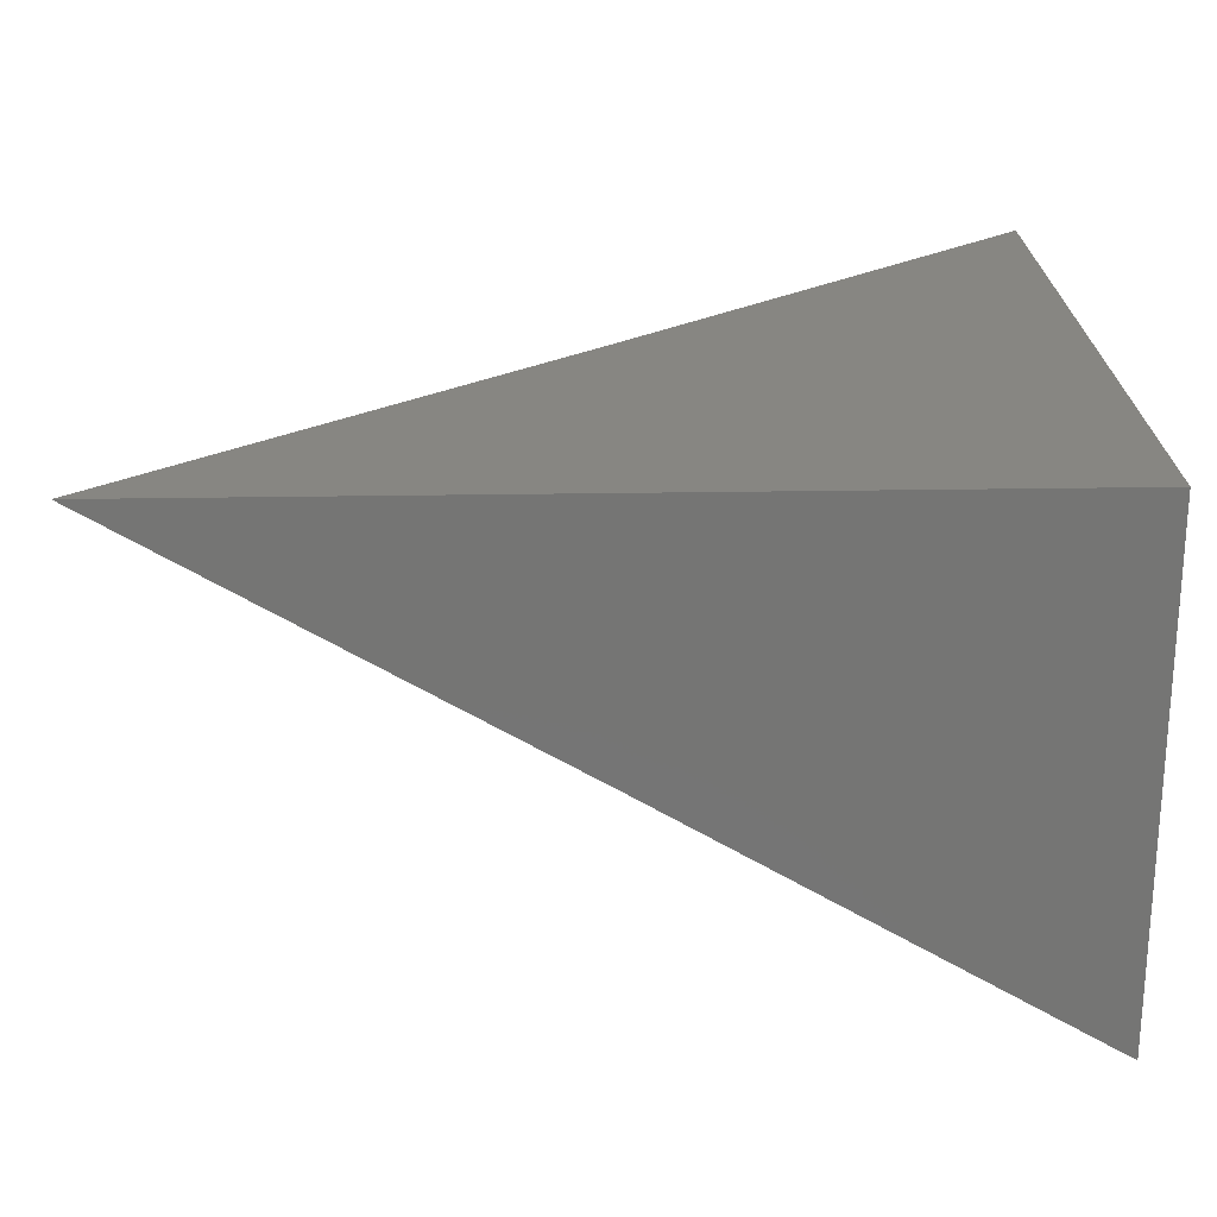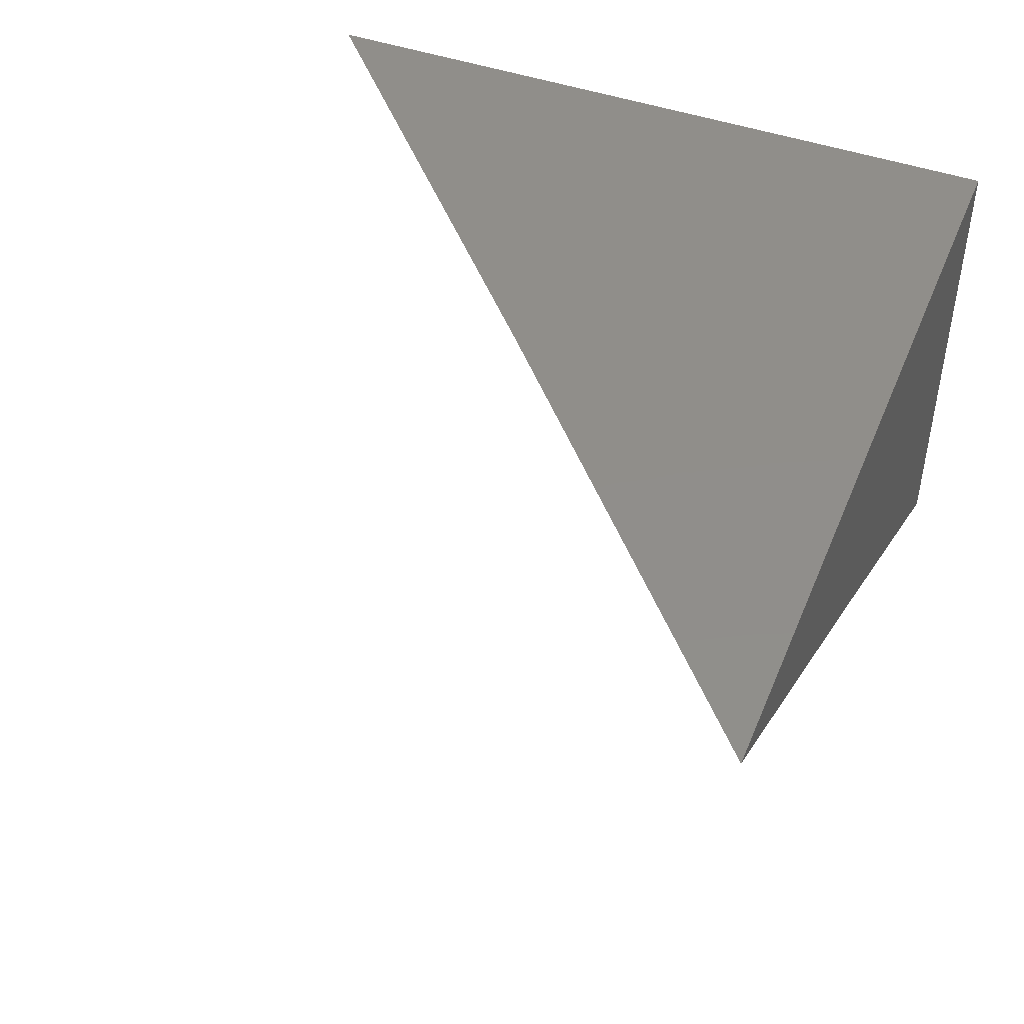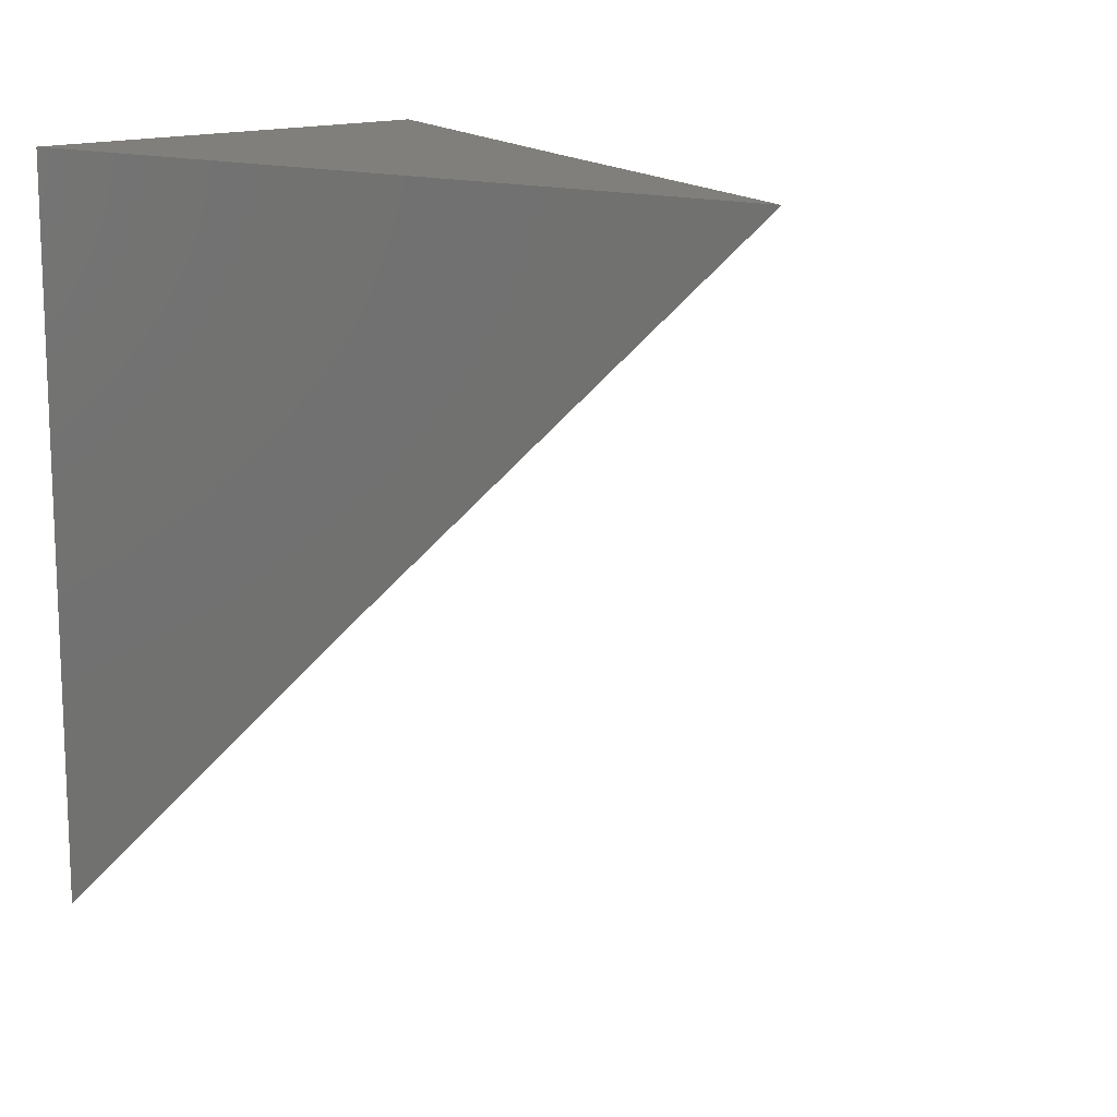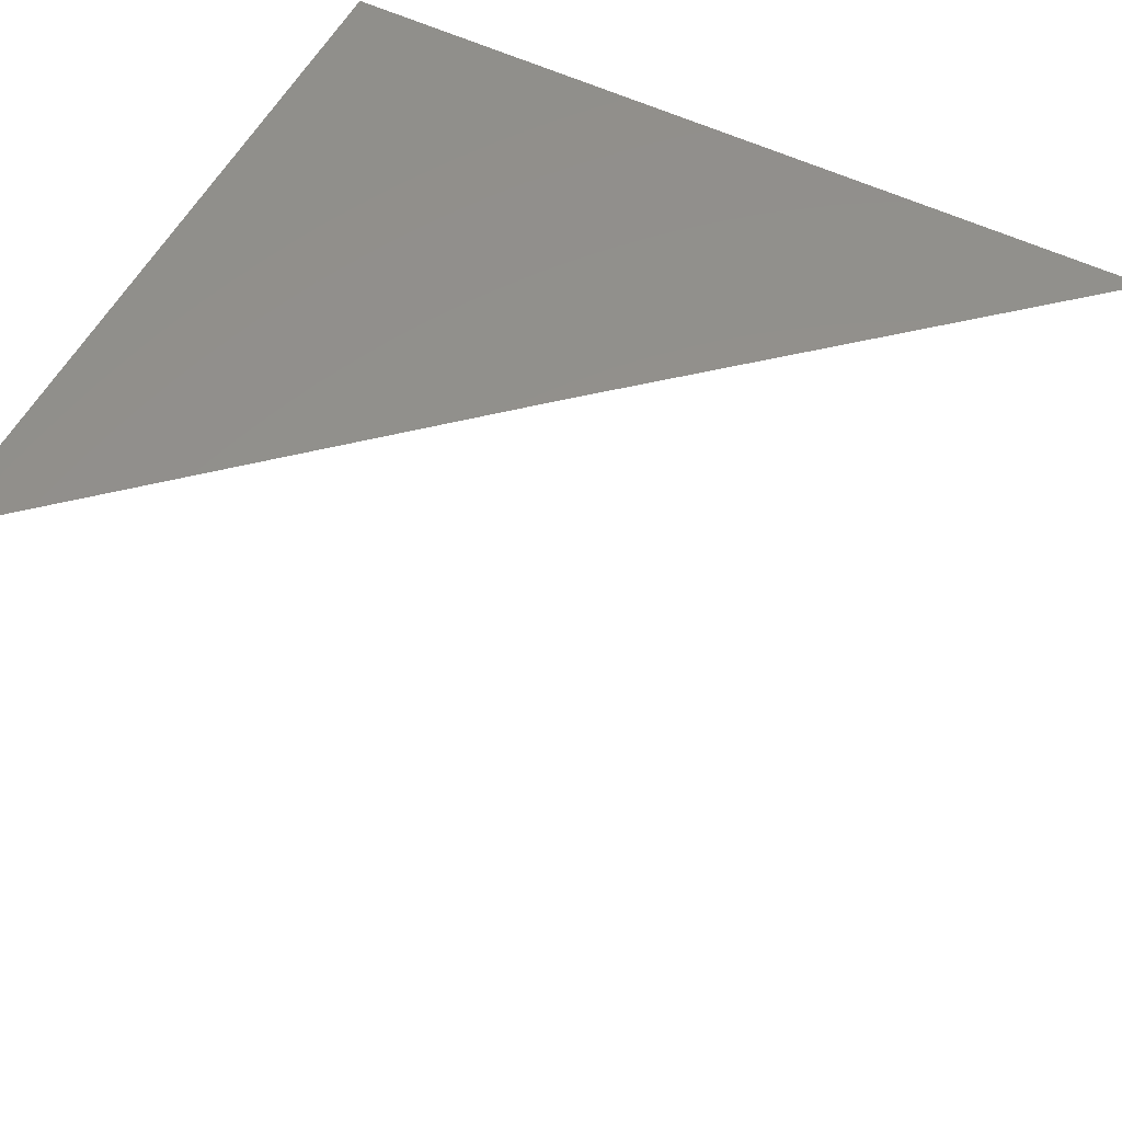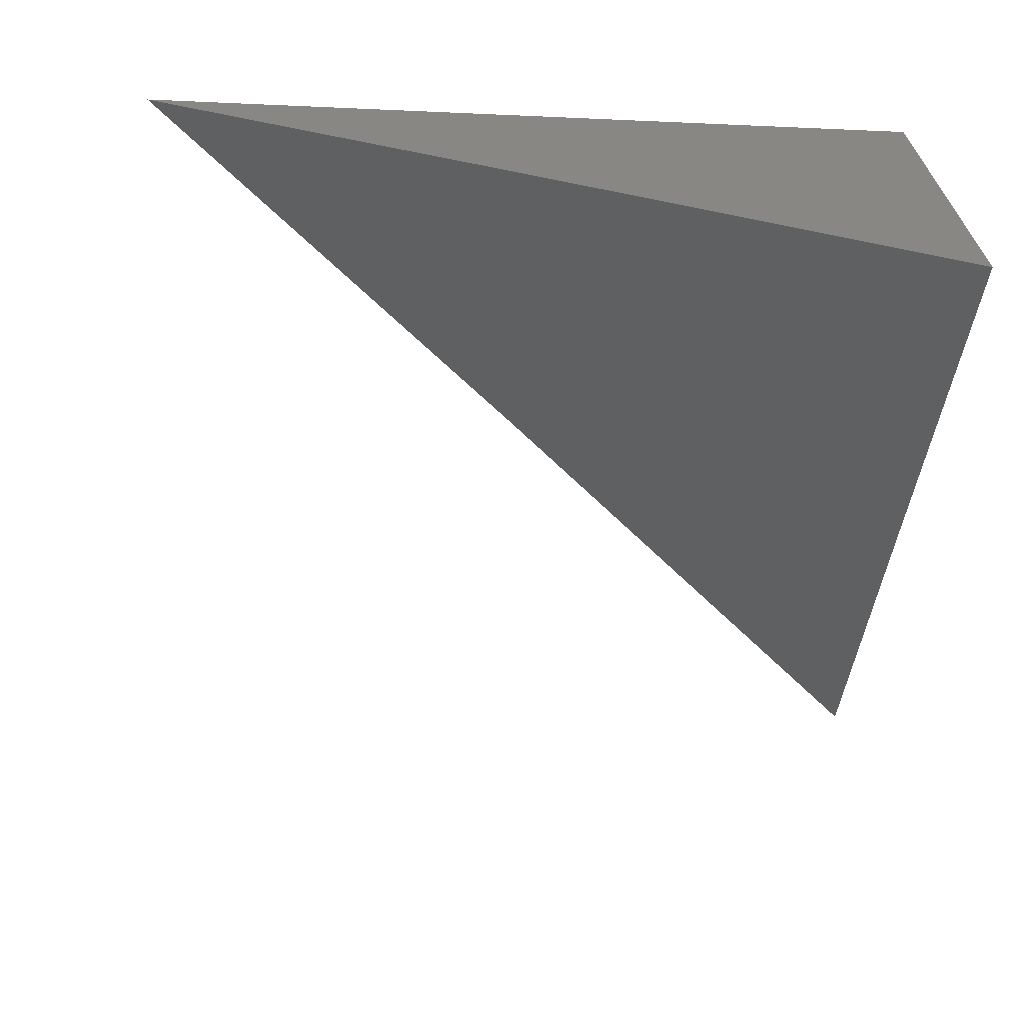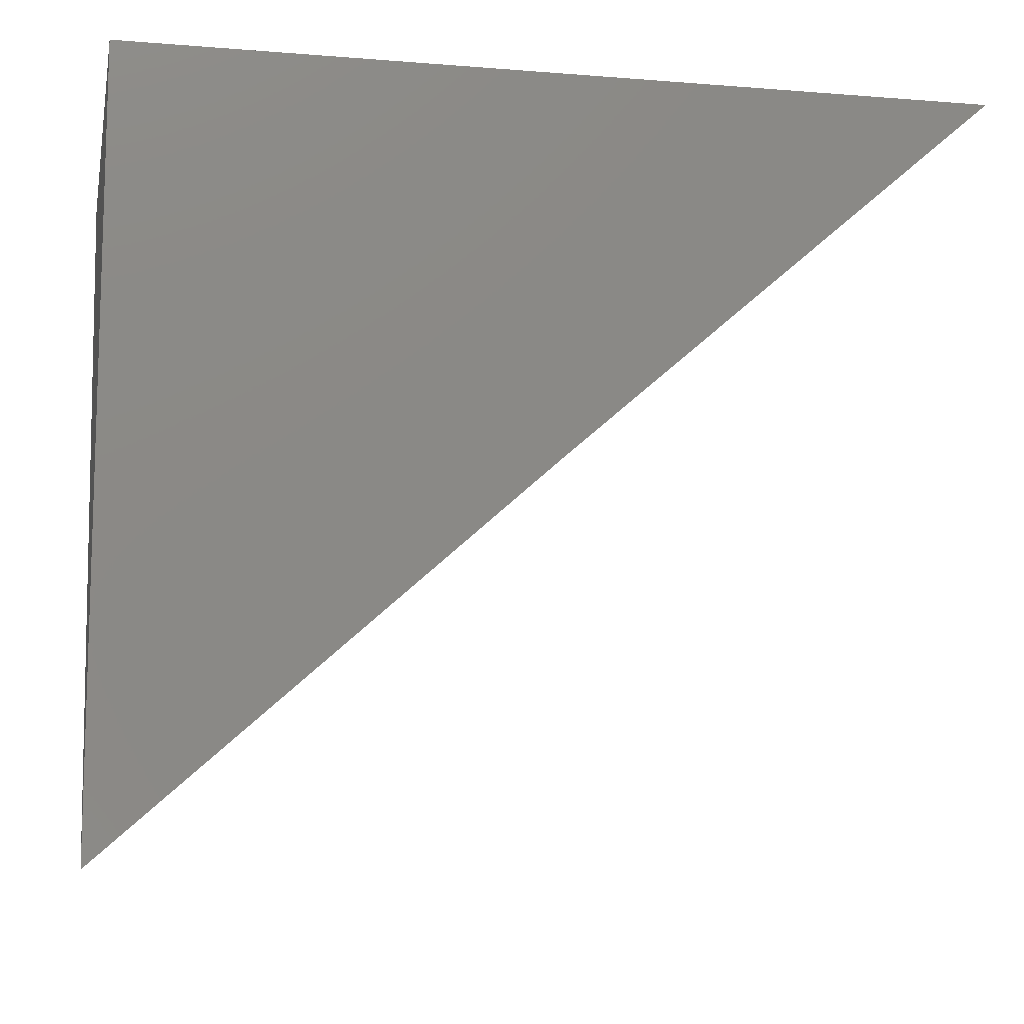
<metadata>
{"format":"stl","ext":"stl","renderer":"f3d","projection":"perspective","resolution":1024,"background":"white","views":[{"elev":22.9,"azim":-1.8,"up":"+Y"},{"elev":46.2,"azim":-68.3,"up":"+Y"},{"elev":13.5,"azim":-139.8,"up":"+Z"},{"elev":55.3,"azim":-152.9,"up":"+Y"},{"elev":-66.2,"azim":-2.5,"up":"+Y"},{"elev":-11.1,"azim":168.8,"up":"+Z"}]}
</metadata>
<code>
# stl→obj: 10 verts, 16 faces
v 5 7.966 5.949
v 5 7.931 6
v 4.987 7.974 5.949
v 4.942 7.966 6
v 4.972 7.982 5.949
v 4.957 7.991 5.949
v 5 8 5.897
v 4.942 8 5.949
v 4.883 8 6
v 5 8 6
f 1 2 3
f 3 2 4
f 3 4 5
f 5 4 6
f 5 6 7
f 7 6 8
f 8 6 4
f 8 4 9
f 5 7 3
f 3 7 1
f 7 8 10
f 10 8 9
f 9 4 10
f 10 4 2
f 2 1 10
f 10 1 7

</code>
